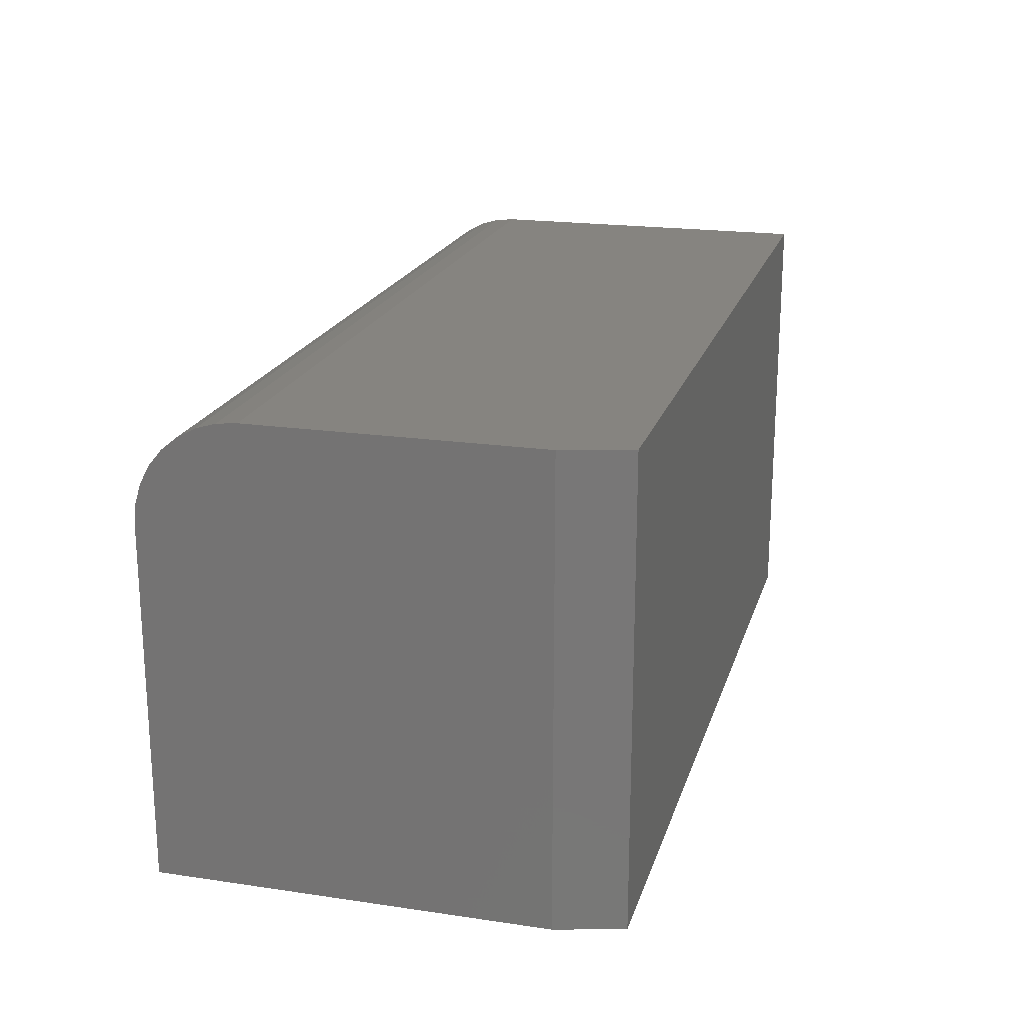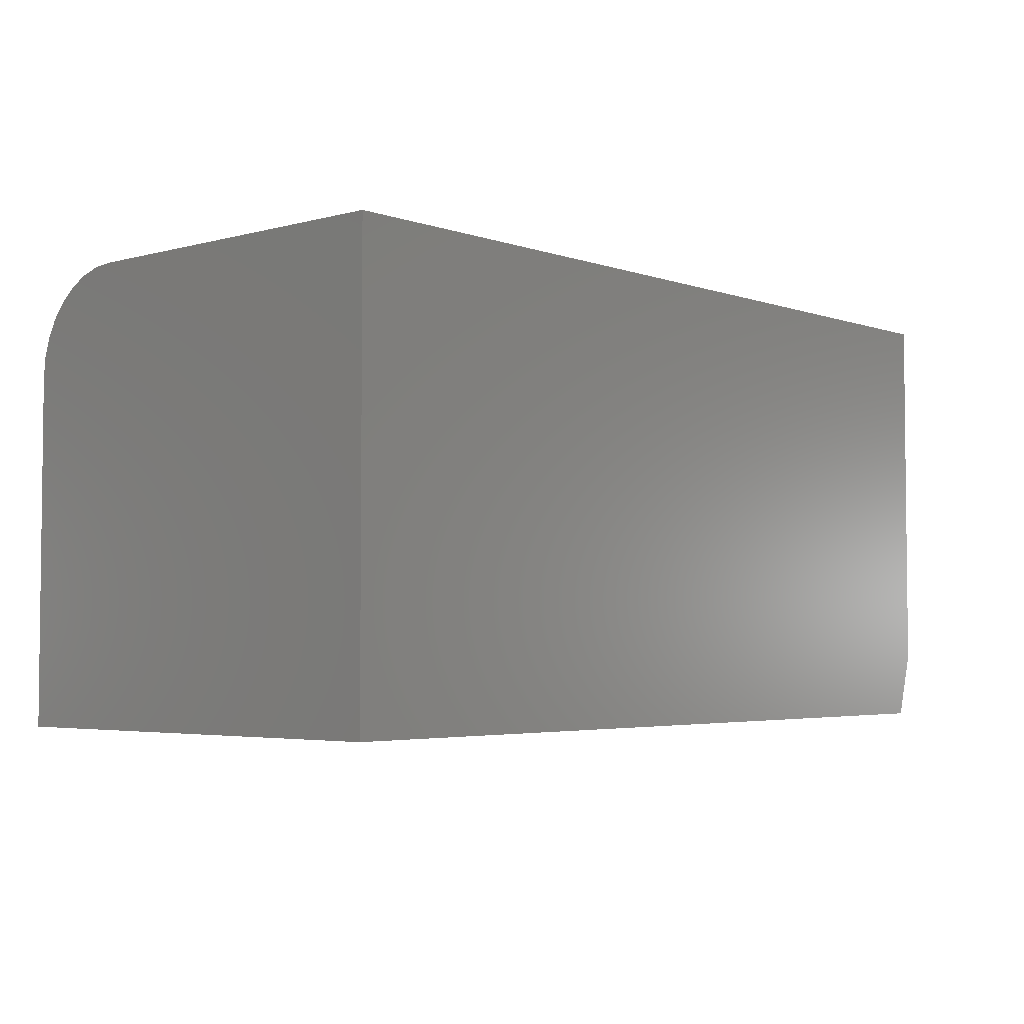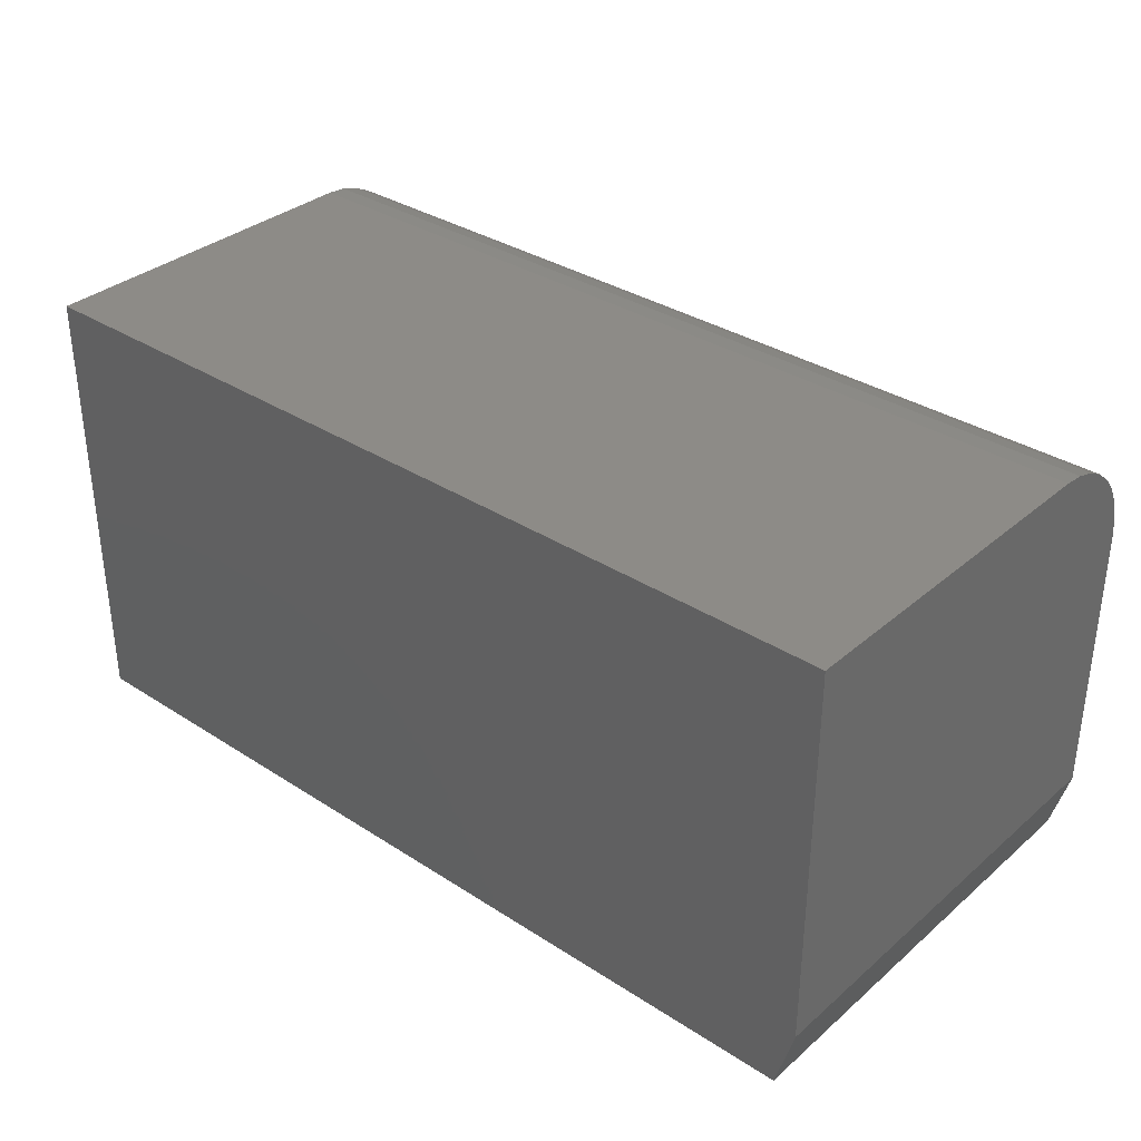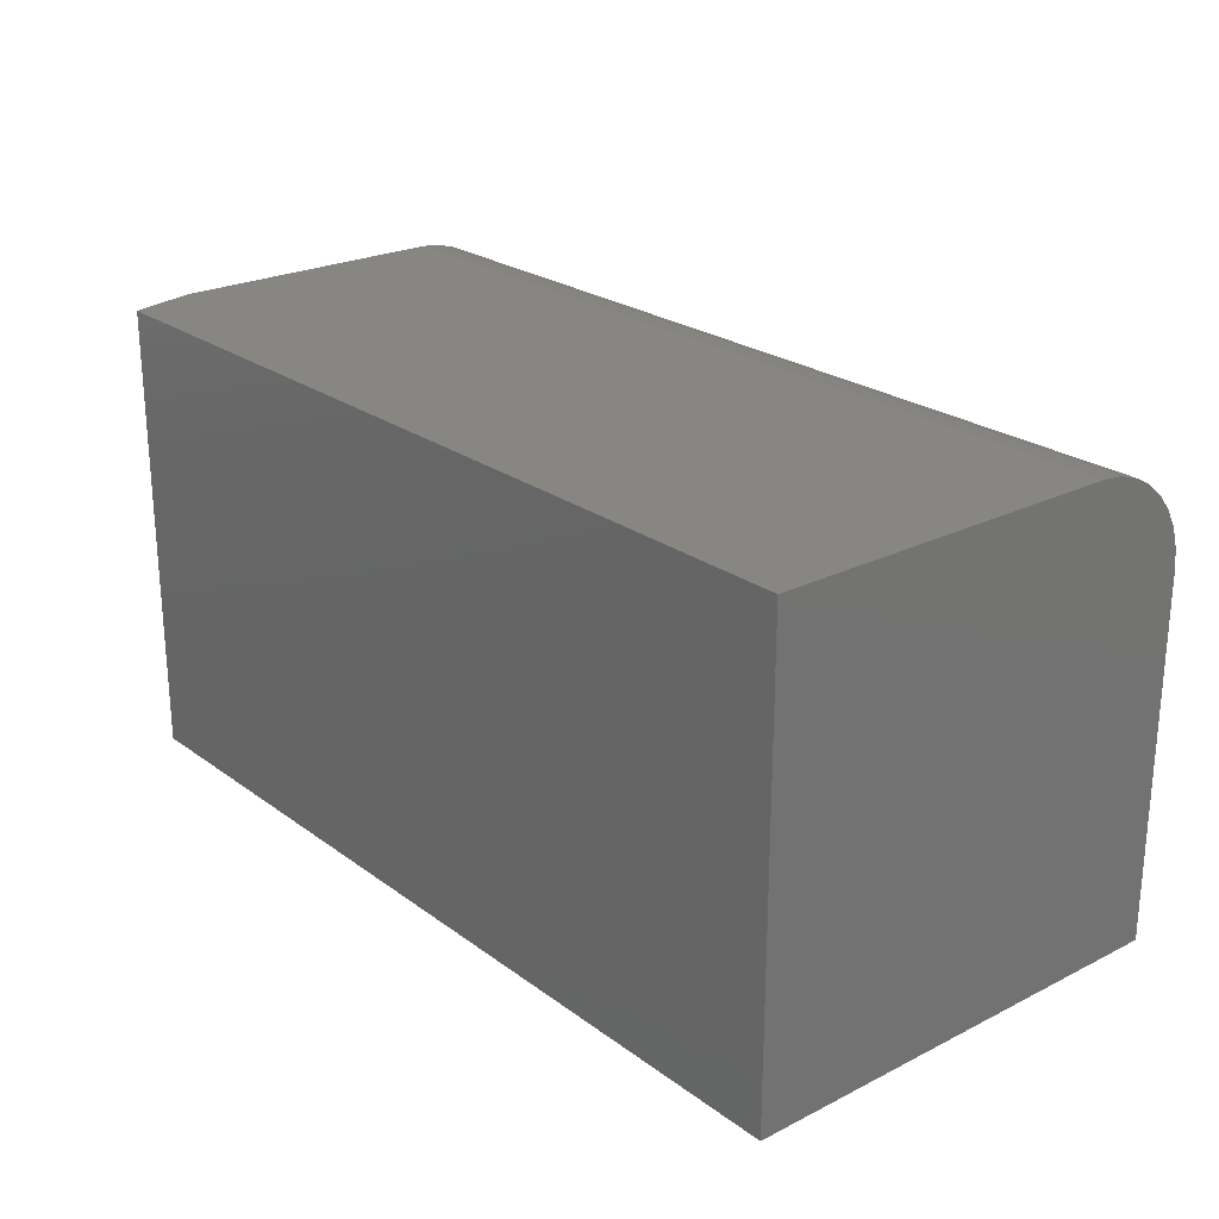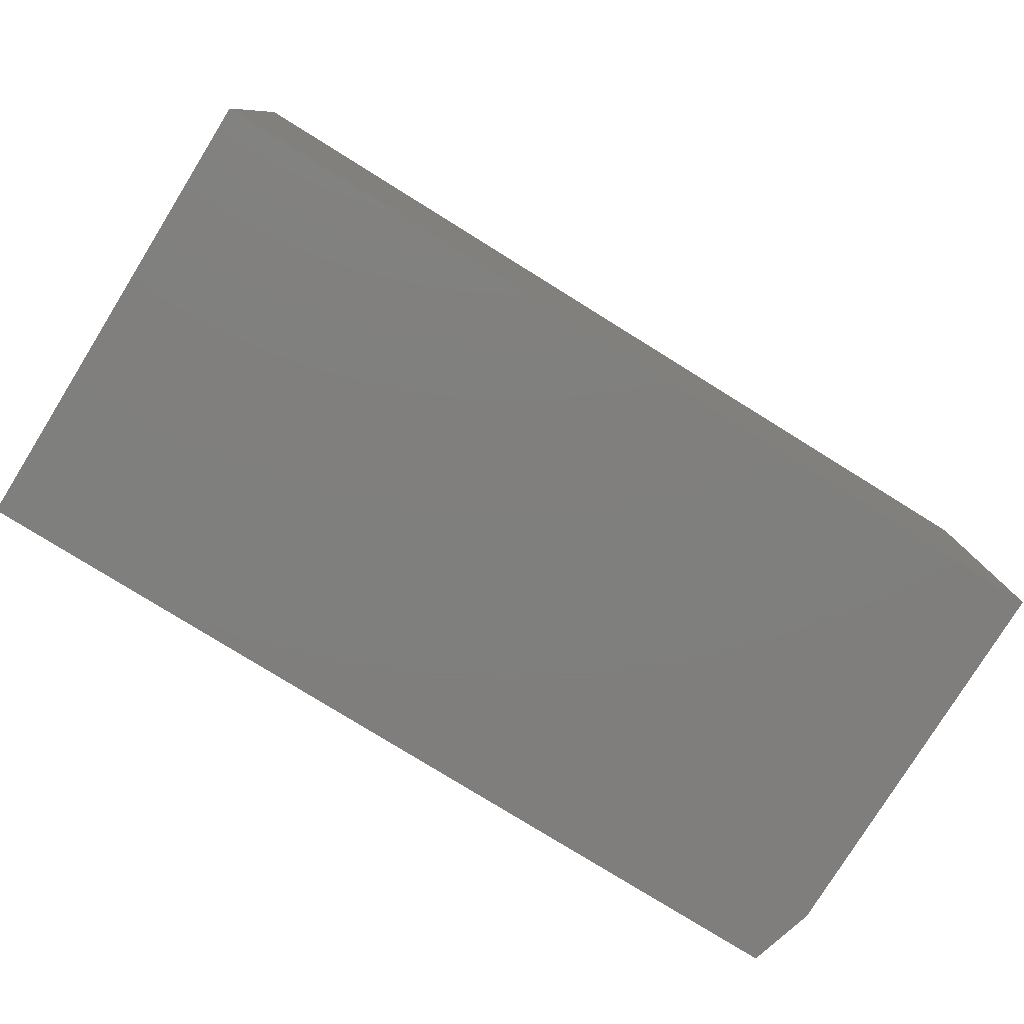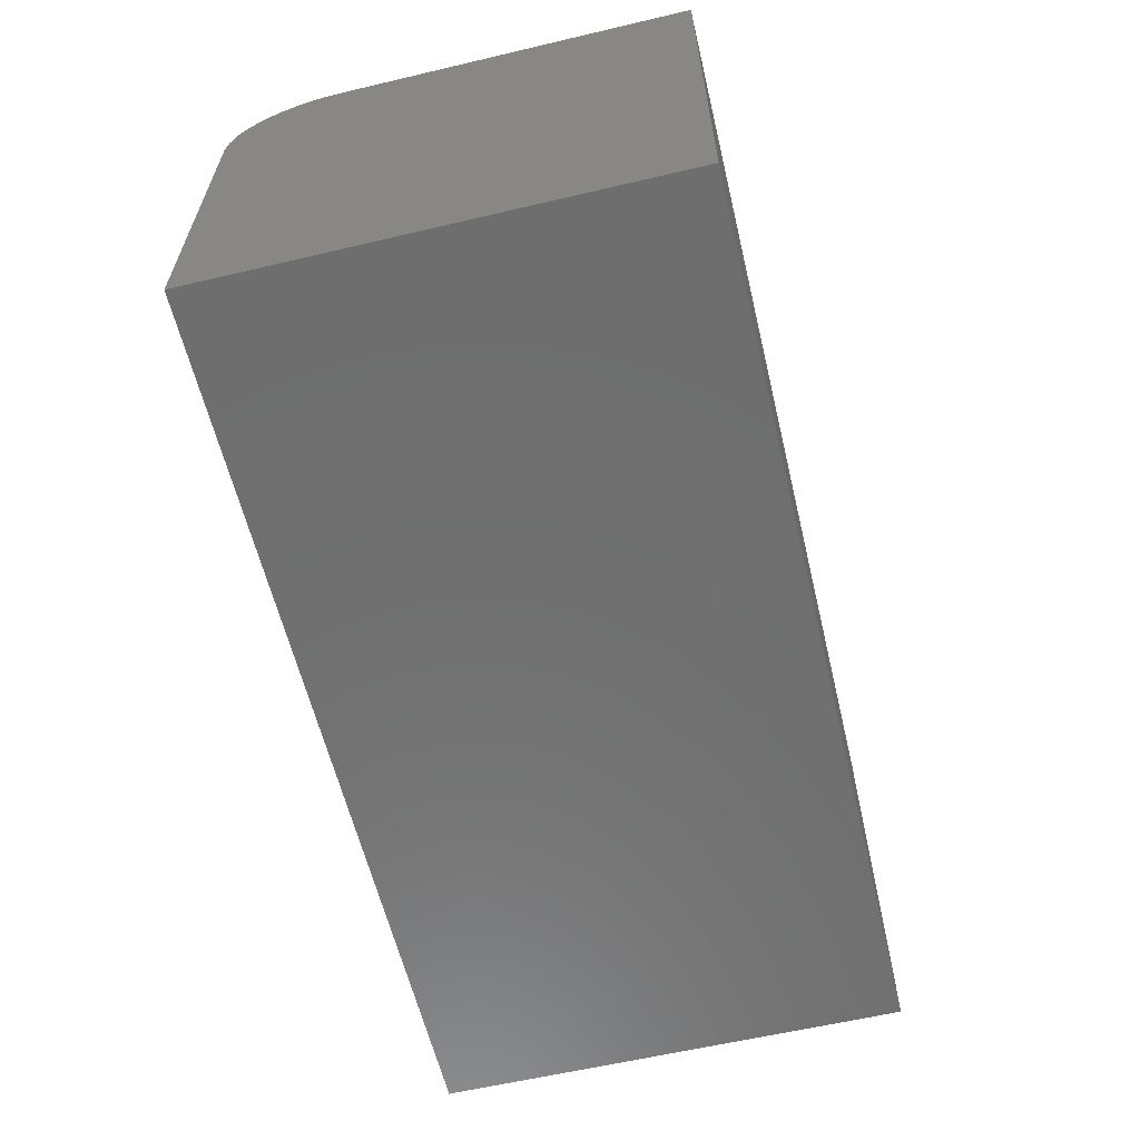
<metadata>
{"format":"stl","ext":"stl","renderer":"f3d","projection":"perspective","resolution":1024,"background":"white","views":[{"elev":20.0,"azim":105.2,"up":"+Y"},{"elev":-3.8,"azim":-48.6,"up":"+Z"},{"elev":34.0,"azim":41.1,"up":"+Z"},{"elev":23.8,"azim":-129.8,"up":"+Y"},{"elev":-79.0,"azim":-31.8,"up":"+Y"},{"elev":-60.7,"azim":-76.5,"up":"+Z"}]}
</metadata>
<code>
# stl→obj: 26 verts, 48 faces
v 0 0.3789 0
v 0 0.3789 0.2891
v 0.7344 0.3789 0
v 0.75 0.3789 0.2891
v 0.75 0.3789 0.05469
v 0.75 0.3773 0.3058
v 0.75 0.3724 0.3219
v 0.75 0.3645 0.3368
v 0.75 0.3538 0.3498
v 0.75 0.3408 0.3605
v 0.75 0.3259 0.3685
v 0.75 0.3098 0.3733
v 0.75 0.293 0.375
v 0.75 0 0.375
v 0.75 0 0.05469
v 0 0 0.375
v 0 0.293 0.375
v 0 0.3098 0.3733
v 0 0.3259 0.3685
v 0 0.3408 0.3605
v 0 0.3538 0.3498
v 0 0.3645 0.3368
v 0 0.3724 0.3219
v 0 0.3773 0.3058
v 0 0 0
v 0.7344 0 0
f 1 2 3
f 3 2 4
f 3 4 5
f 5 4 6
f 5 6 7
f 5 7 8
f 5 8 9
f 5 9 10
f 5 10 11
f 5 11 12
f 5 12 13
f 5 13 14
f 5 14 15
f 16 14 17
f 17 14 13
f 17 18 19
f 17 19 20
f 17 20 21
f 17 21 22
f 17 22 23
f 17 23 24
f 17 24 2
f 17 2 1
f 17 1 25
f 17 25 16
f 4 2 6
f 6 2 24
f 6 24 7
f 7 24 23
f 7 23 8
f 8 23 22
f 8 22 9
f 9 22 21
f 9 21 10
f 10 21 20
f 10 20 11
f 11 20 19
f 11 19 12
f 12 19 18
f 12 18 13
f 13 18 17
f 25 1 26
f 26 1 3
f 16 25 14
f 14 25 26
f 14 26 15
f 15 26 5
f 5 26 3

</code>
